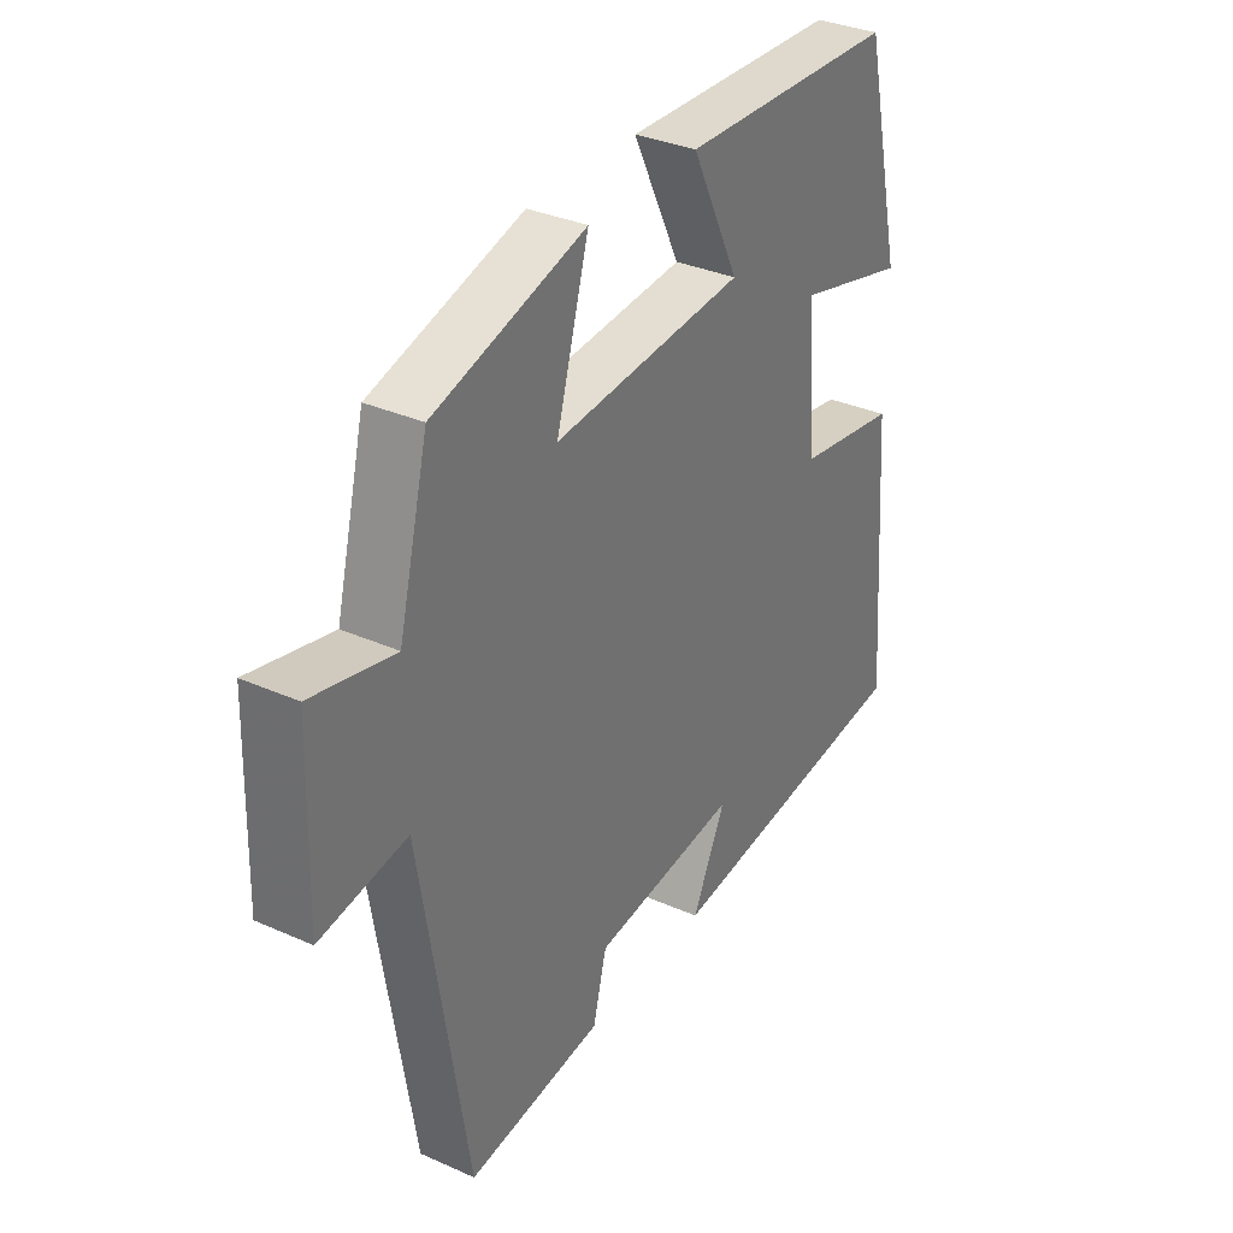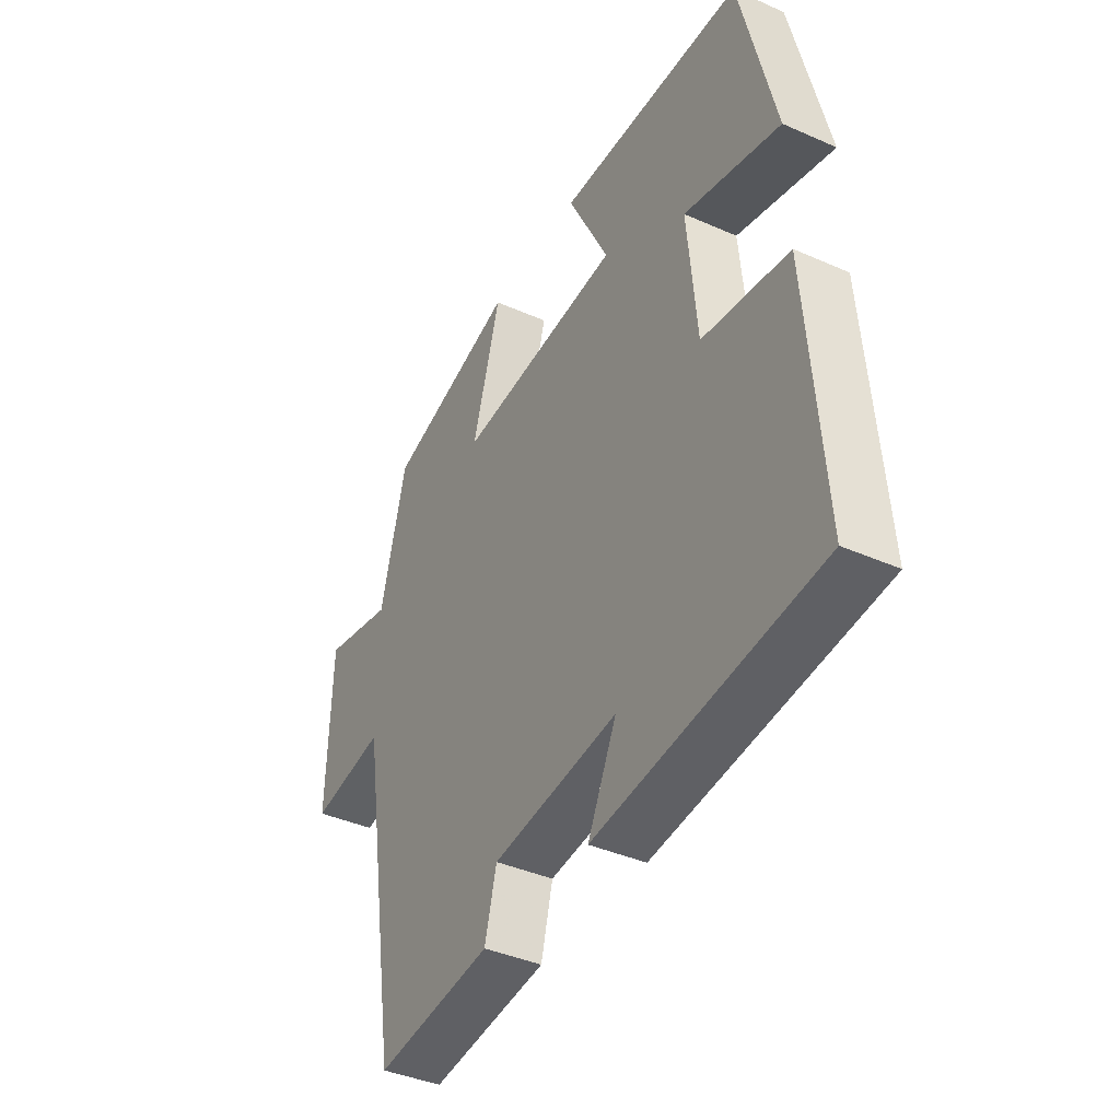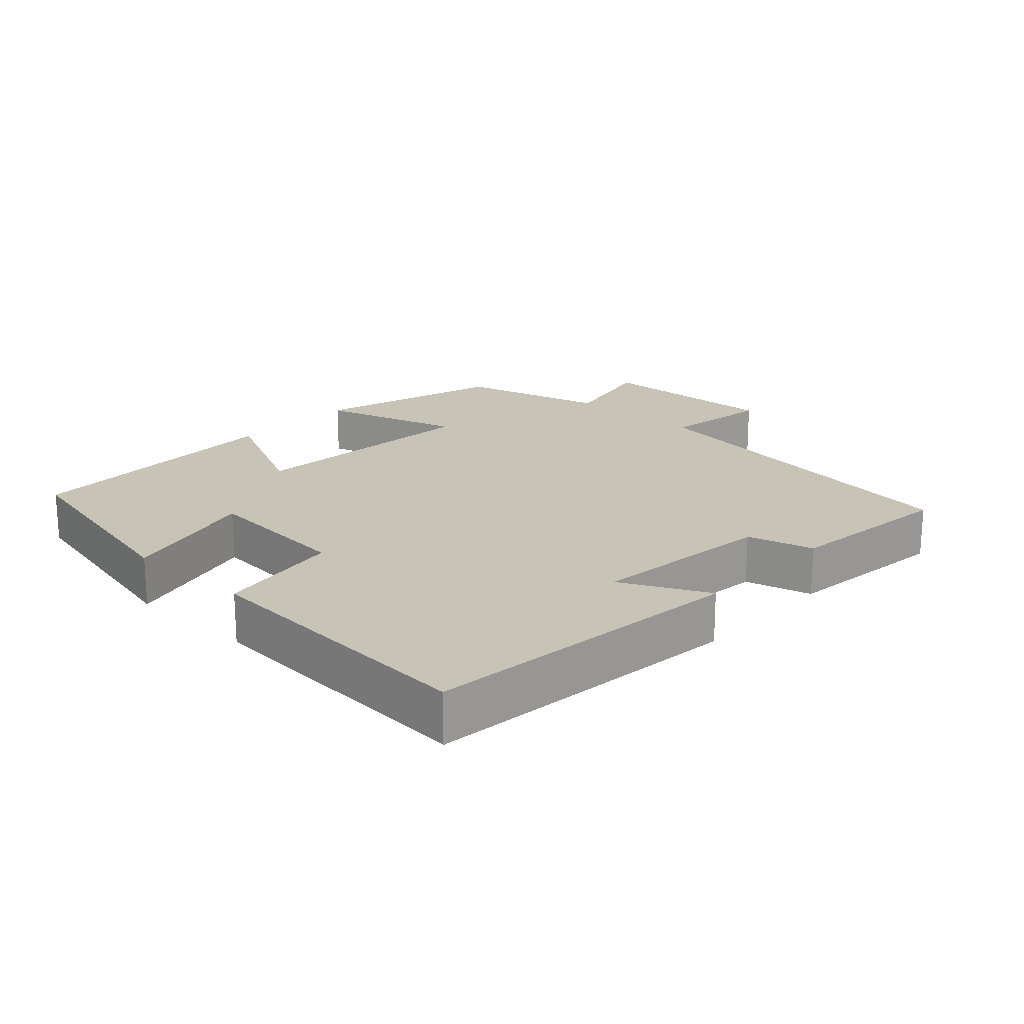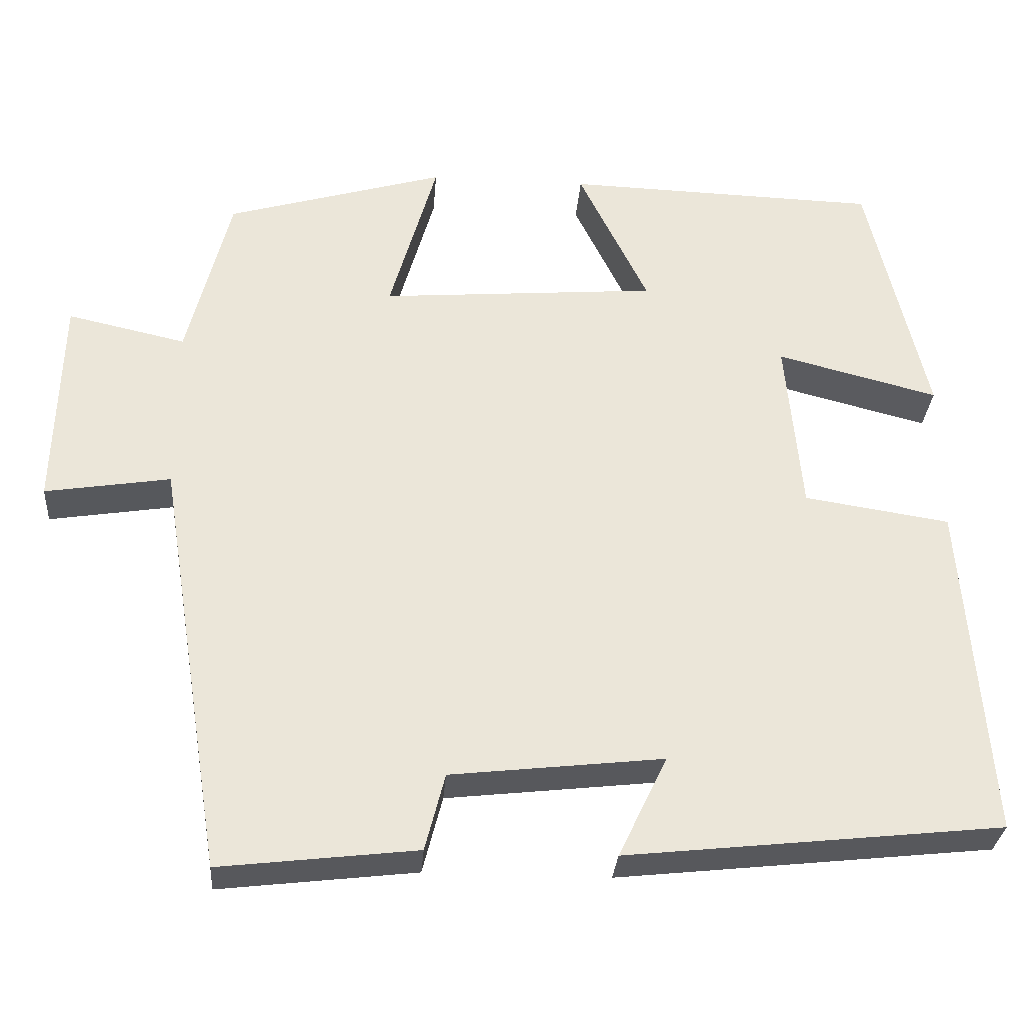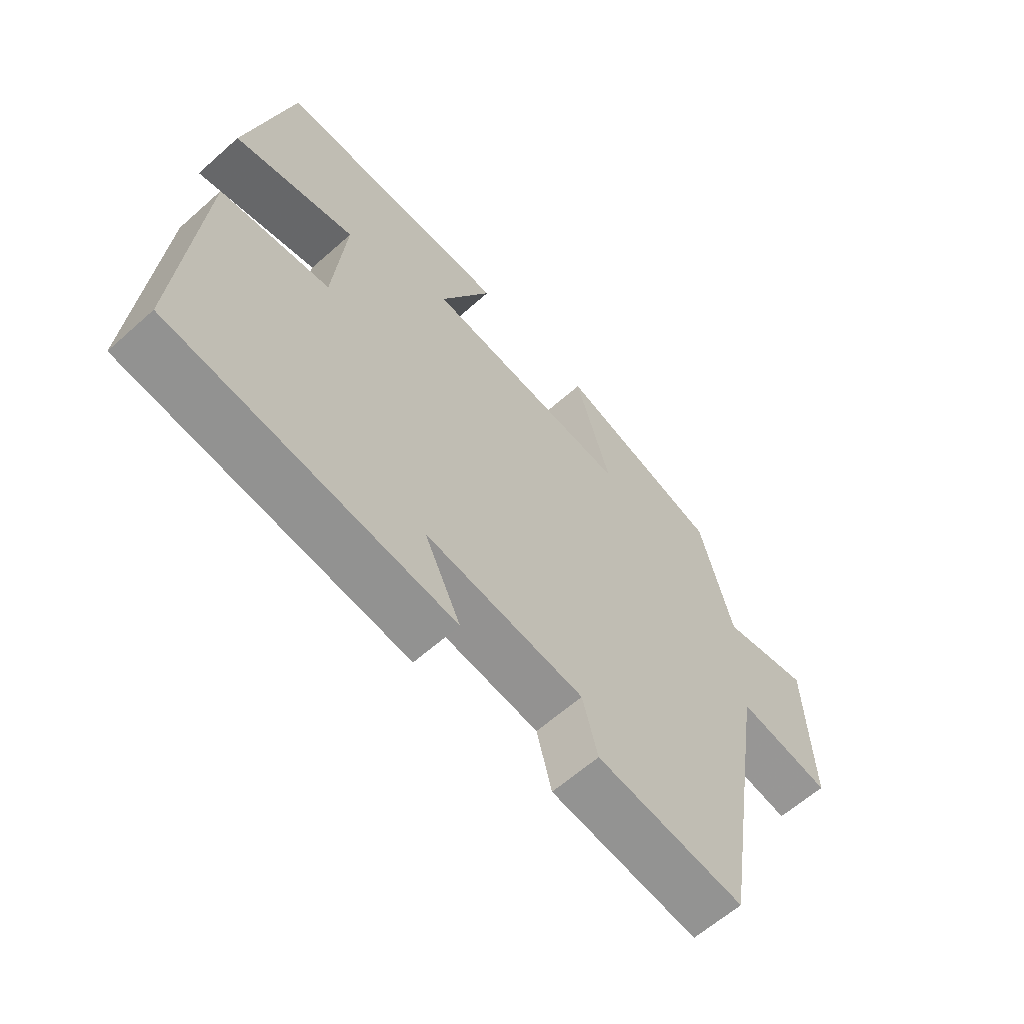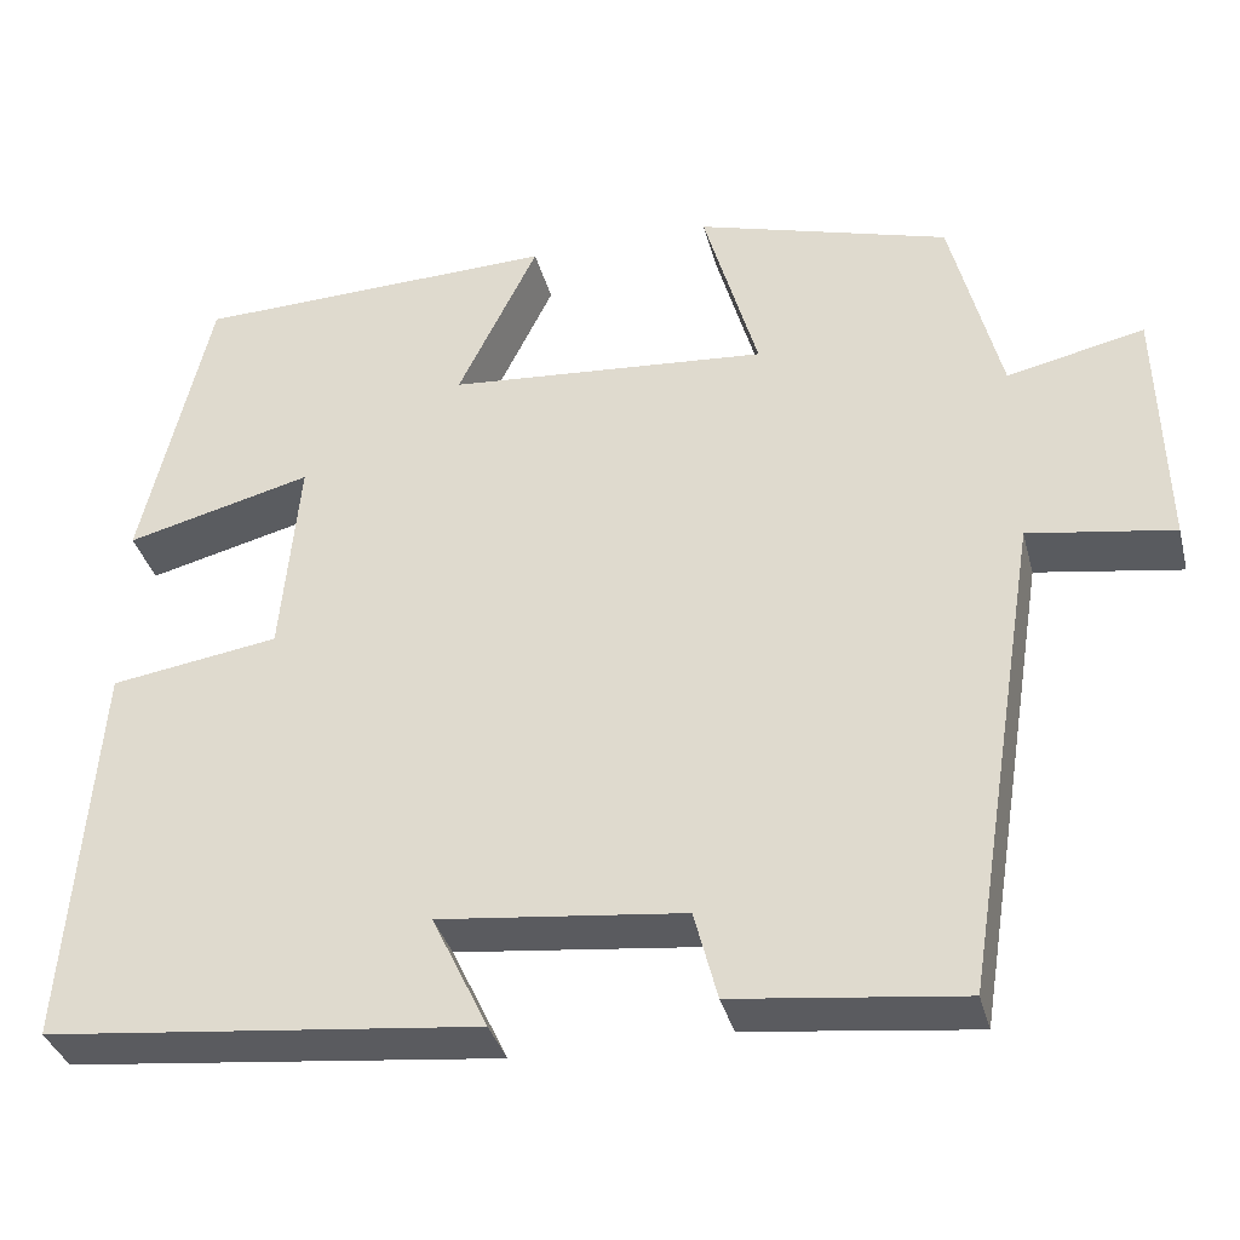
<metadata>
{"format":"obj","ext":"obj","renderer":"f3d","projection":"perspective","resolution":1024,"background":"white","views":[{"elev":33.4,"azim":-58.7,"up":"+Z"},{"elev":-40.0,"azim":61.3,"up":"+Z"},{"elev":19.8,"azim":132.6,"up":"+Y"},{"elev":-30.5,"azim":-4.3,"up":"+Z"},{"elev":-62.3,"azim":132.0,"up":"+Z"},{"elev":-35.4,"azim":-165.7,"up":"+Z"}]}
</metadata>
<code>
v -0.446 0.07 0.42
v -0.171 0.07 0.5
v -0.23 0.07 0.294
v 0.118 0.07 0.322
v 0.031 0.07 0.5
v 0.426 0.07 0.488
v 0.5 0.07 0.171
v 0.297 0.07 0.223
v 0.317 0.07 0.003
v 0.5 0.07 -0.025
v 0.532 0.07 -0.449
v 0.061 0.07 -0.5
v 0.122 0.07 -0.373
v -0.144 0.07 -0.403
v -0.169 0.07 -0.5
v -0.416 0.07 -0.529
v -0.5 0.07 -0.006
v -0.657 0.07 -0.031
v -0.649 0.07 0.239
v -0.5 0.07 0.206
v -0.446 0 0.42
v -0.171 0 0.5
v -0.23 0 0.294
v 0.118 0 0.322
v 0.031 0 0.5
v 0.426 0 0.488
v 0.5 0 0.171
v 0.297 0 0.223
v 0.317 0 0.003
v 0.5 0 -0.025
v 0.532 0 -0.449
v 0.061 0 -0.5
v 0.122 0 -0.373
v -0.144 0 -0.403
v -0.169 0 -0.5
v -0.416 0 -0.529
v -0.5 0 -0.006
v -0.657 0 -0.031
v -0.649 0 0.239
v -0.5 0 0.206
f 17 18 19 20
f 14 15 16 17
f 13 14 17 20
f 10 11 12 13
f 9 10 13
f 8 9 13 20
f 5 6 7 8
f 4 5 8
f 3 4 8 20
f 1 2 3 20
f 40 39 38 37
f 37 36 35 34
f 40 37 34 33
f 33 32 31 30
f 33 30 29
f 40 33 29 28
f 28 27 26 25
f 28 25 24
f 40 28 24 23
f 40 23 22 21
f 1 21 22 2
f 2 22 23 3
f 3 23 24 4
f 4 24 25 5
f 5 25 26 6
f 6 26 27 7
f 7 27 28 8
f 8 28 29 9
f 9 29 30 10
f 10 30 31 11
f 11 31 32 12
f 12 32 33 13
f 13 33 34 14
f 14 34 35 15
f 15 35 36 16
f 16 36 37 17
f 17 37 38 18
f 18 38 39 19
f 19 39 40 20
f 20 40 21 1

</code>
